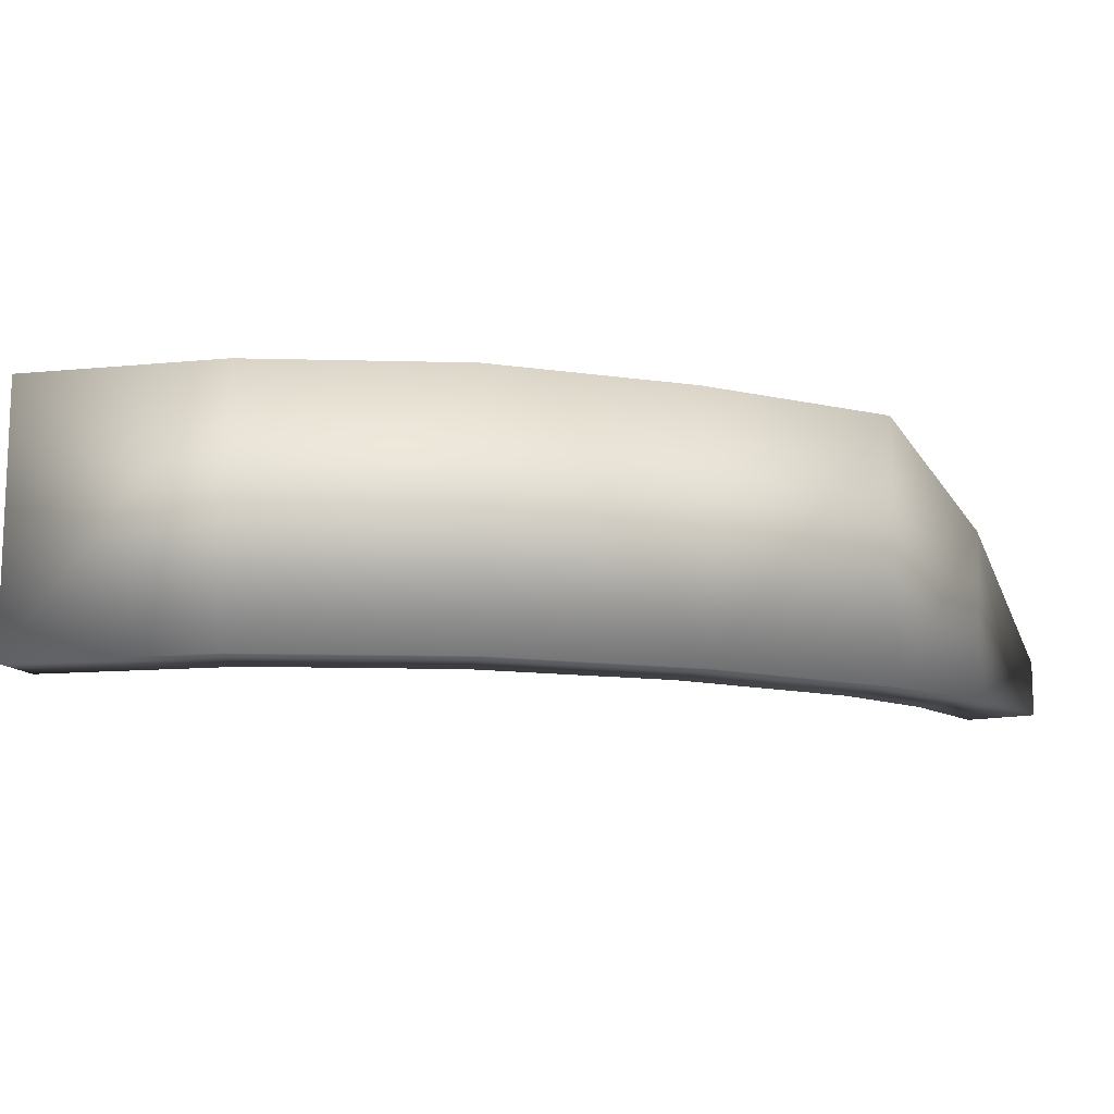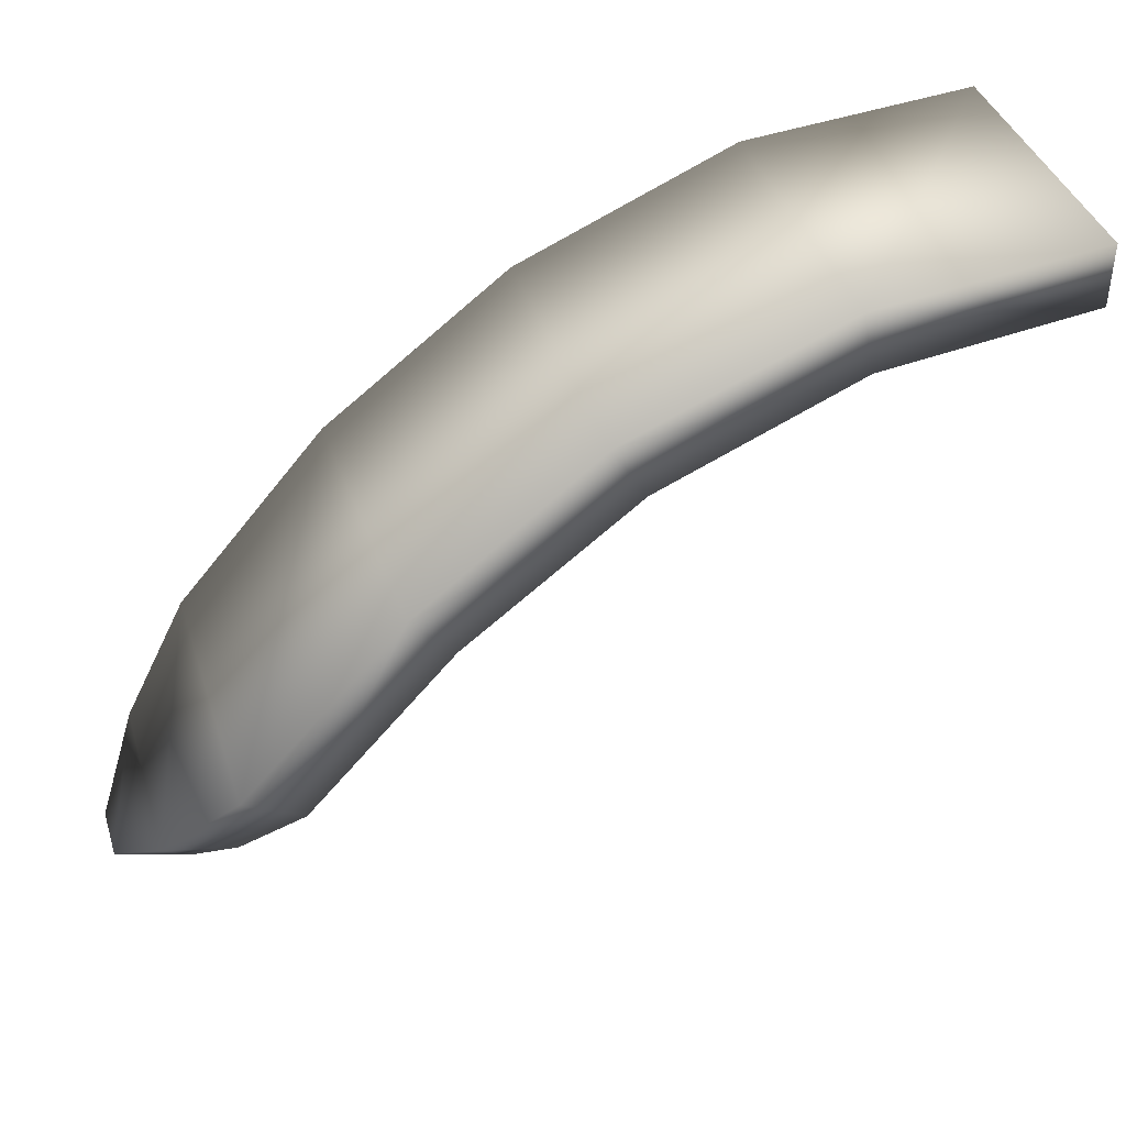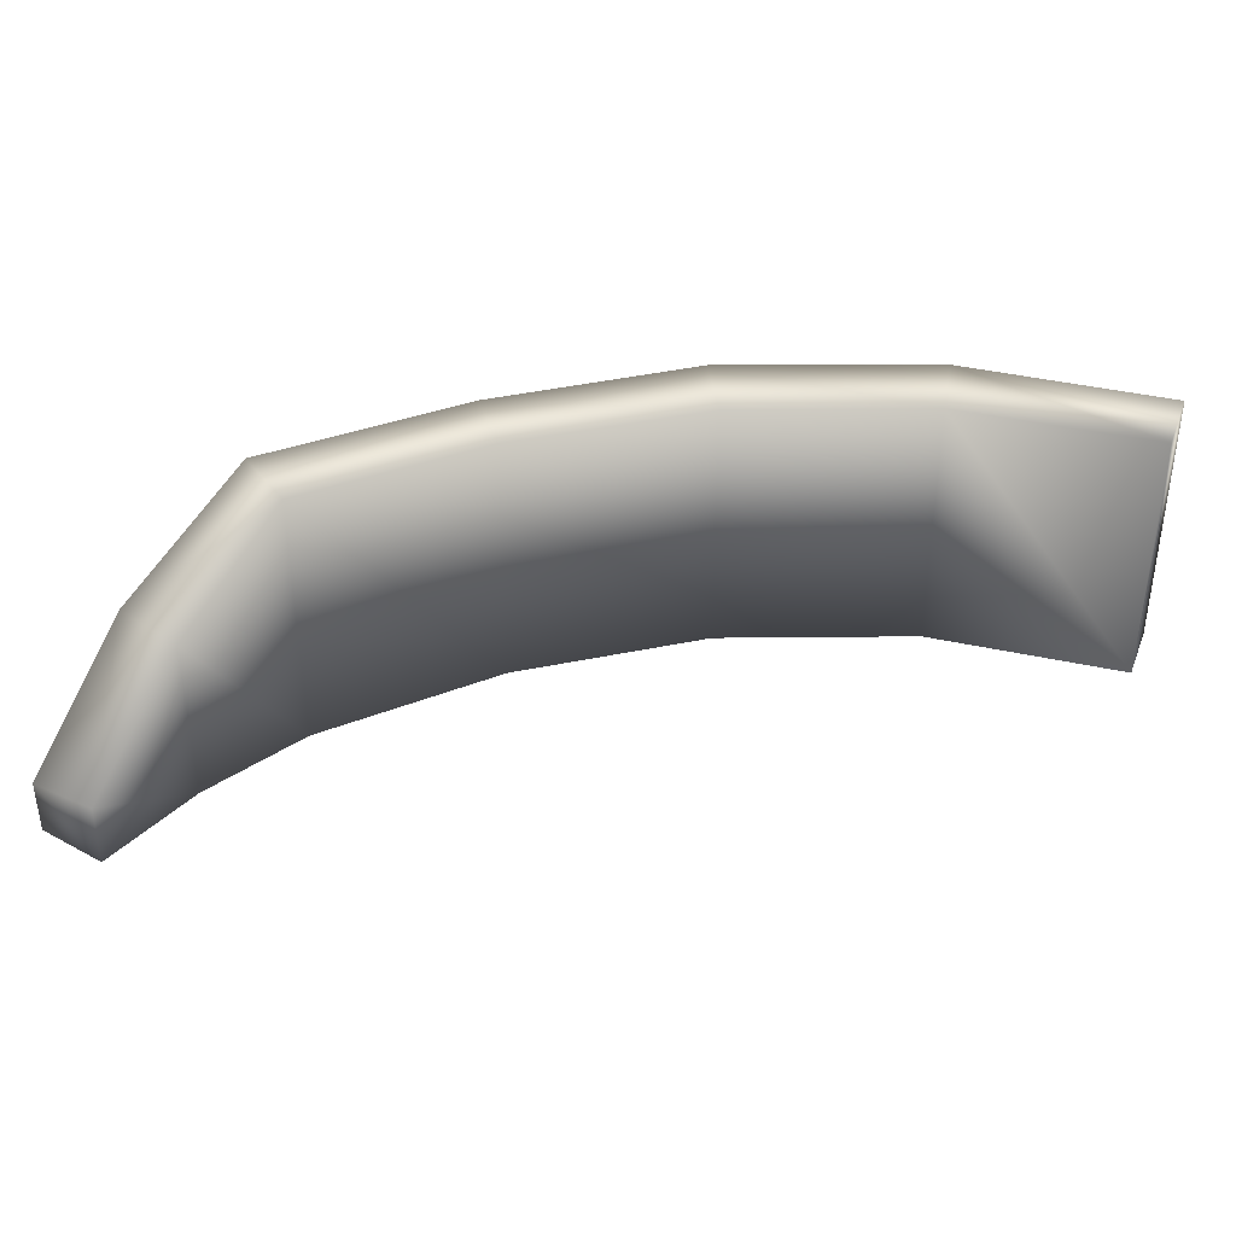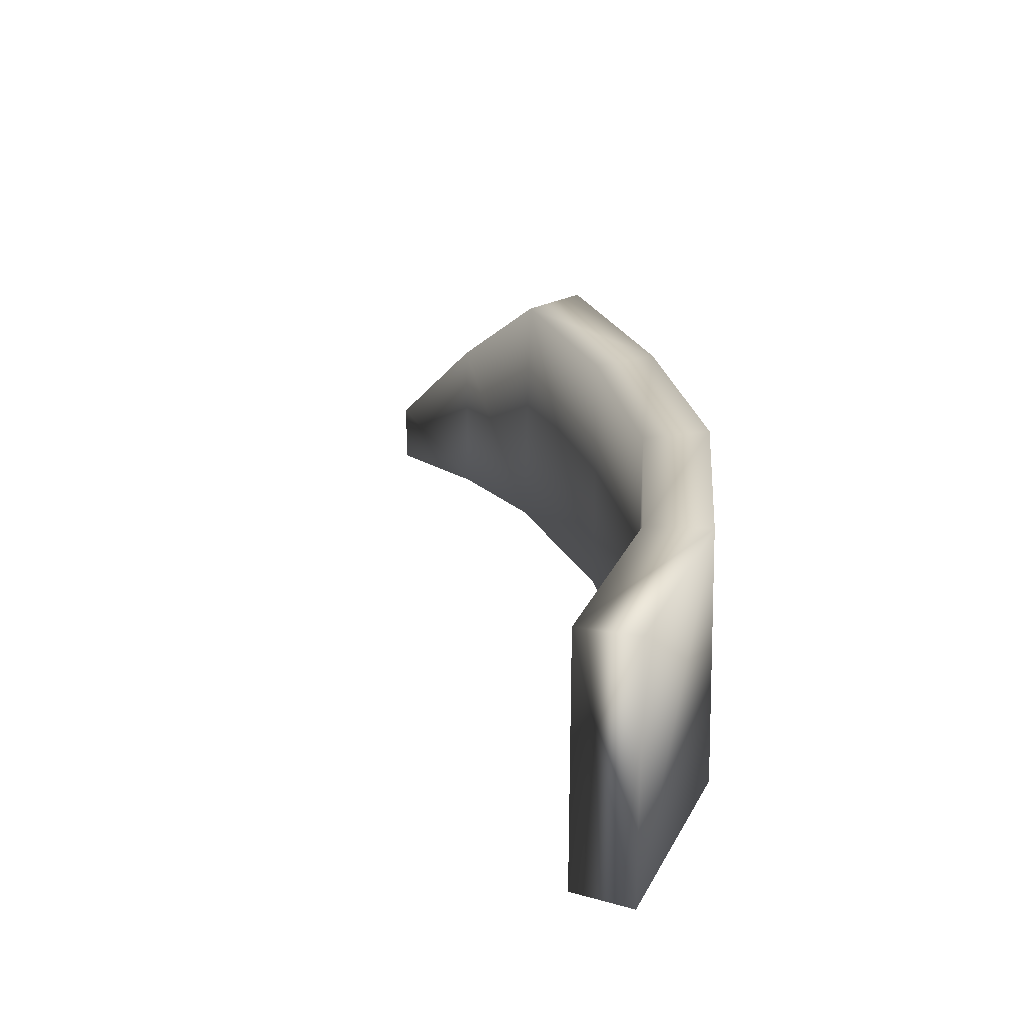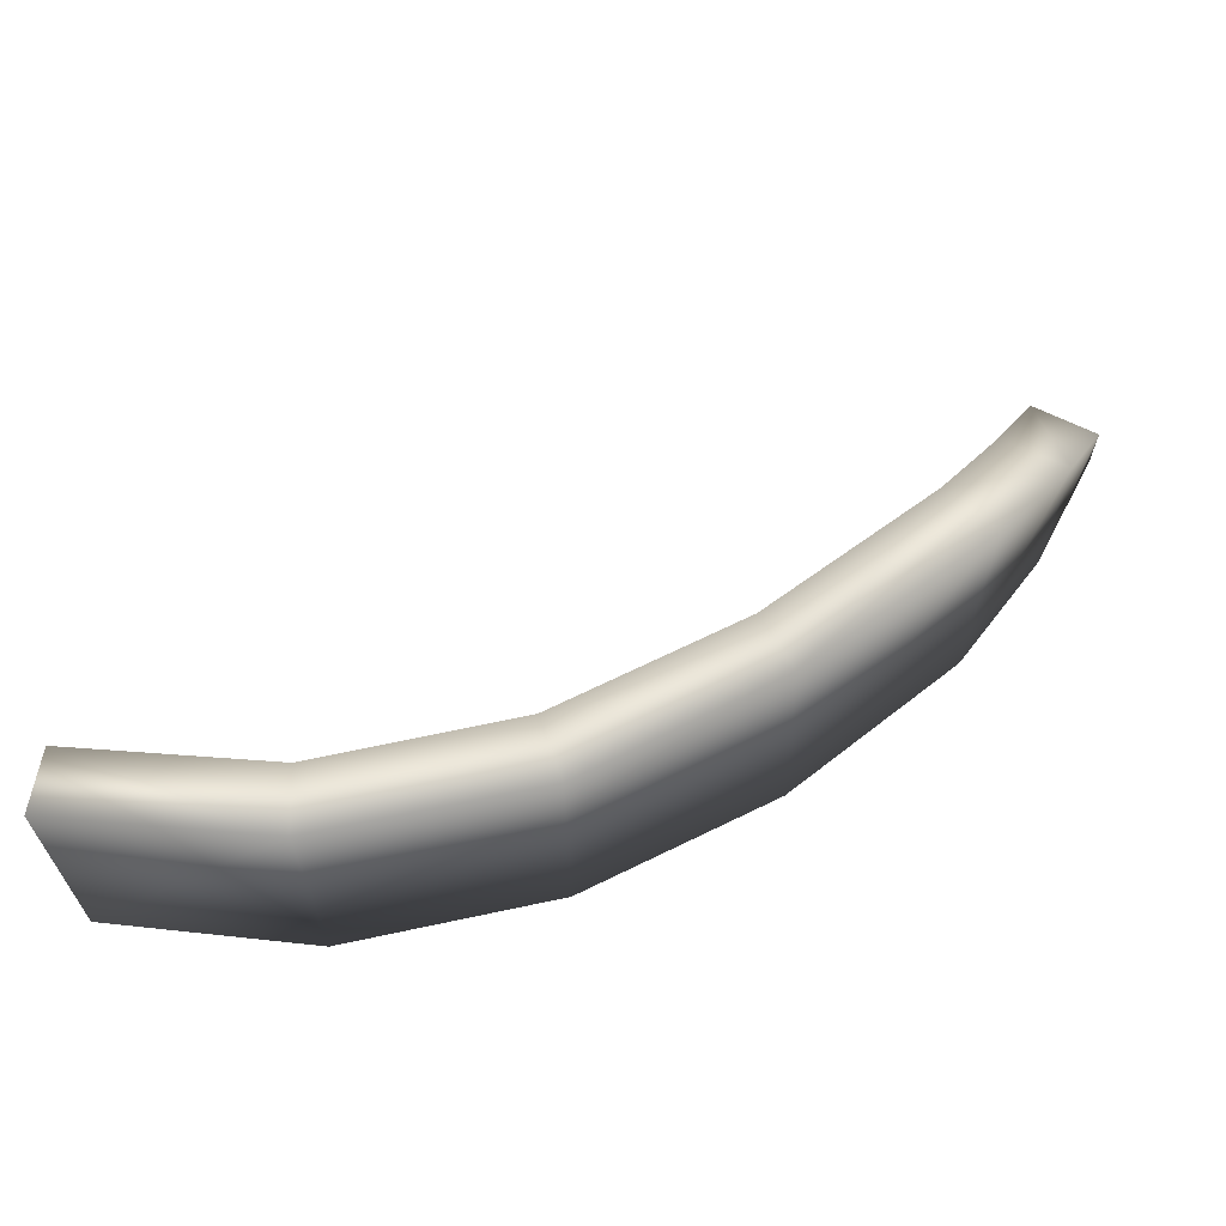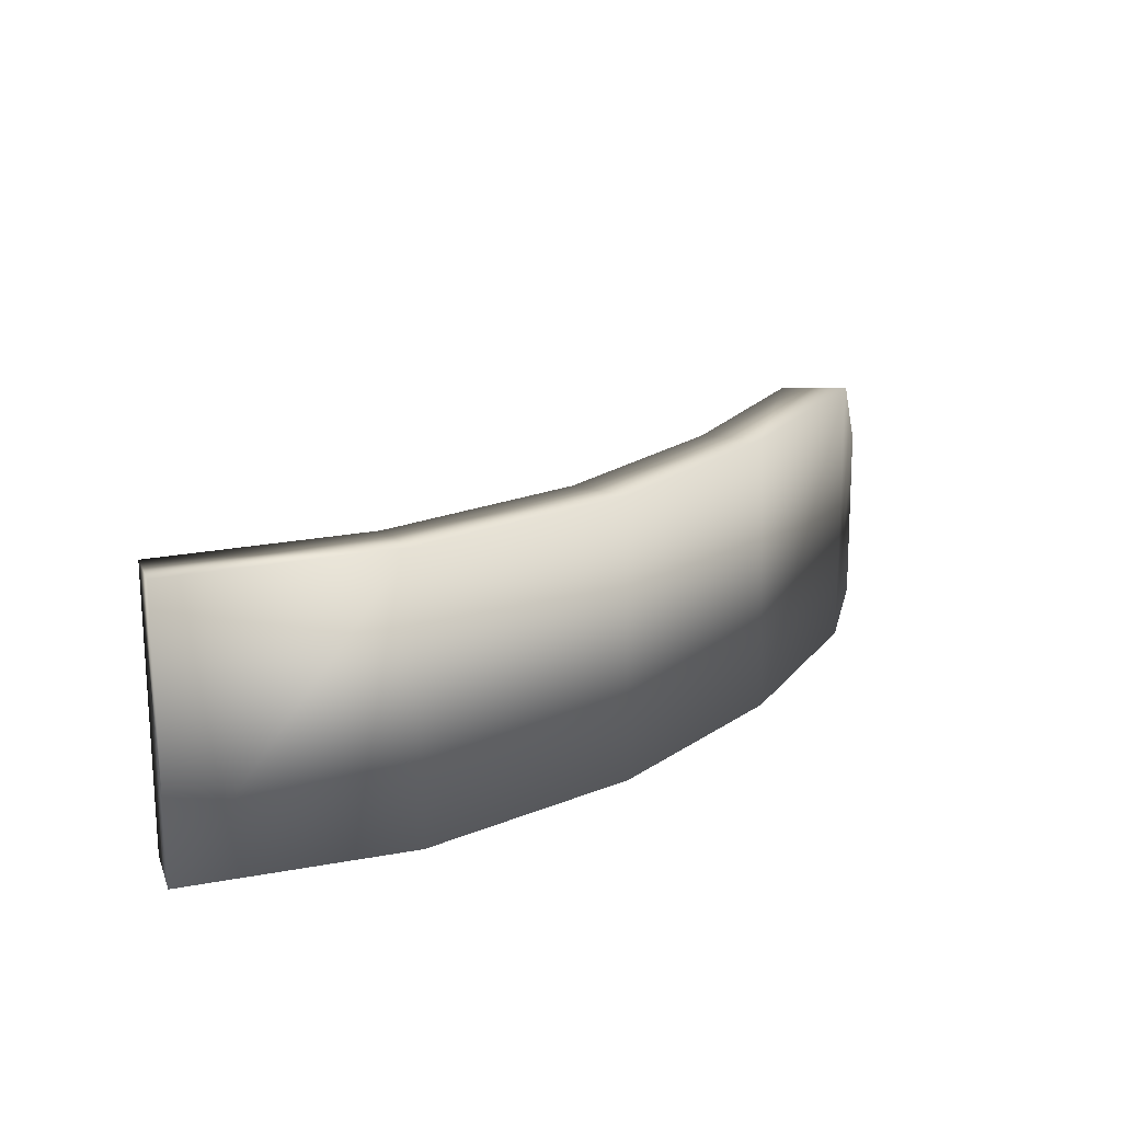
<metadata>
{"format":"obj","ext":"obj","renderer":"f3d","projection":"perspective","resolution":1024,"background":"white","views":[{"elev":-12.1,"azim":19.2,"up":"+Y"},{"elev":39.3,"azim":162.8,"up":"+Z"},{"elev":38.6,"azim":-157.4,"up":"+Y"},{"elev":25.3,"azim":-63.2,"up":"+Y"},{"elev":64.4,"azim":11.0,"up":"+Y"},{"elev":19.5,"azim":-14.4,"up":"+Y"}]}
</metadata>
<code>
v -1.981 1.002 3.205
v 3.693 -1 -1.697
v -2 -1 2.732
v -2 0.9616 2.732
v 4.213 -0.9994 -1.588
v -1.981 -0.9979 3.205
v 2.382 1.004 1.392
v 2.072 0.9616 1.036
v 2.072 -1 1.036
v 1.123 1.005 2.388
v 0.8753 0.9616 1.959
v 0.8753 -1 1.959
v -0.4023 1.003 3.031
v -0.5093 0.9616 2.556
v -0.5093 -1 2.556
v 3.487 1.002 0.1981
v 3.075 0.9616 -0.06023
v 3.044 -1 -0.09492
v 4.213 -0.5901 -1.588
v 3.693 -0.5287 -1.697
v 3.442 -0.9947 -0.8889
v 3.44 0.2806 -0.8973
v 3.952 0.304 -0.7518
v 2.439 -0.9978 1.425
v 1.146 -0.9954 2.418
v -0.3744 -0.9968 3.069
v 3.938 -0.9956 -0.6901
v 3.487 -1.002 0.2011
f 6 1 4 3
f 11 10 7 8
f 12 11 8 9
f 14 13 10 11
f 15 14 11 12
f 13 14 4 1
f 3 4 14 15
f 17 8 7 16
f 9 8 17 18
f 20 2 21 22
f 2 20 19 5
f 18 17 22 21
f 17 16 23 22
f 23 19 20 22
f 24 25 12 9
f 25 26 15 12
f 2 5 27 21
f 15 26 6 3
f 18 28 24 9
f 27 28 18 21
f 6 26 13 1
f 26 25 10 13
f 24 7 10 25
f 24 28 16 7
f 28 27 23 16
f 19 23 27 5

</code>
